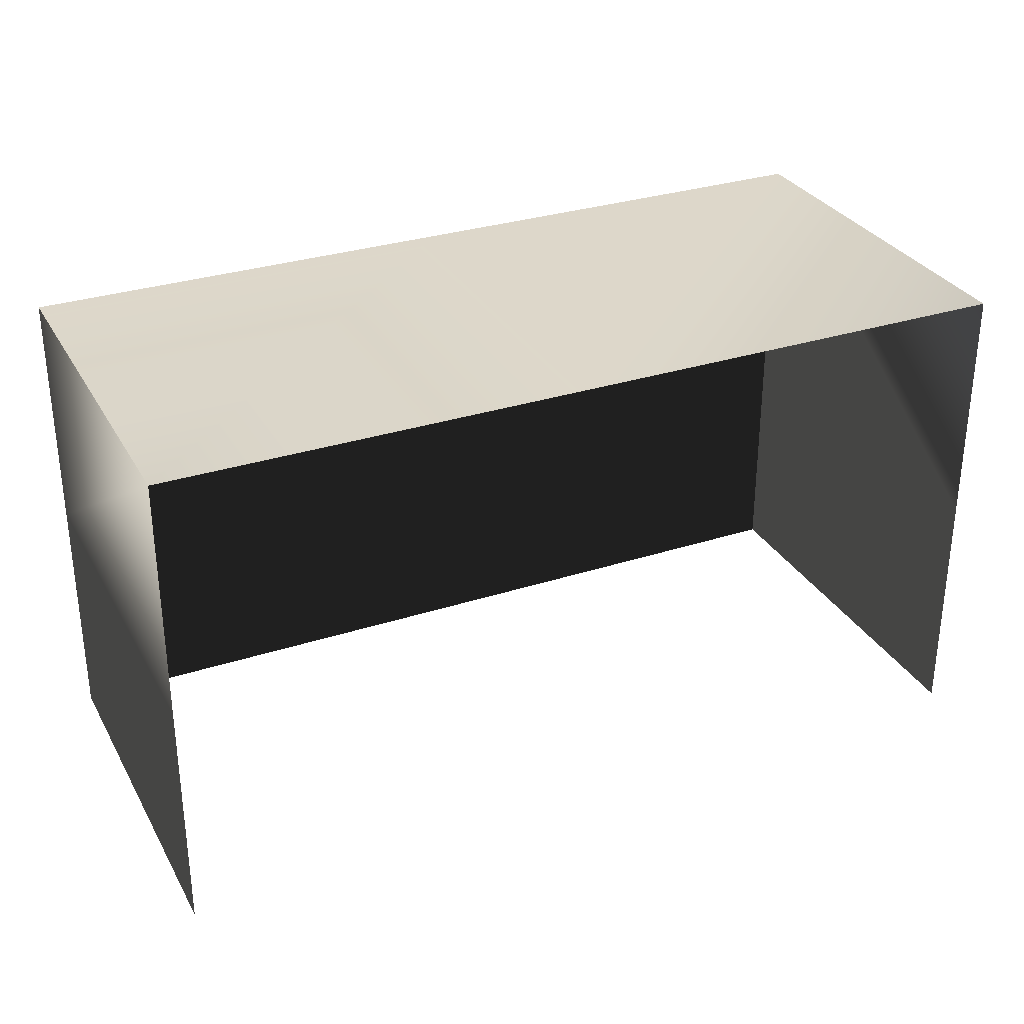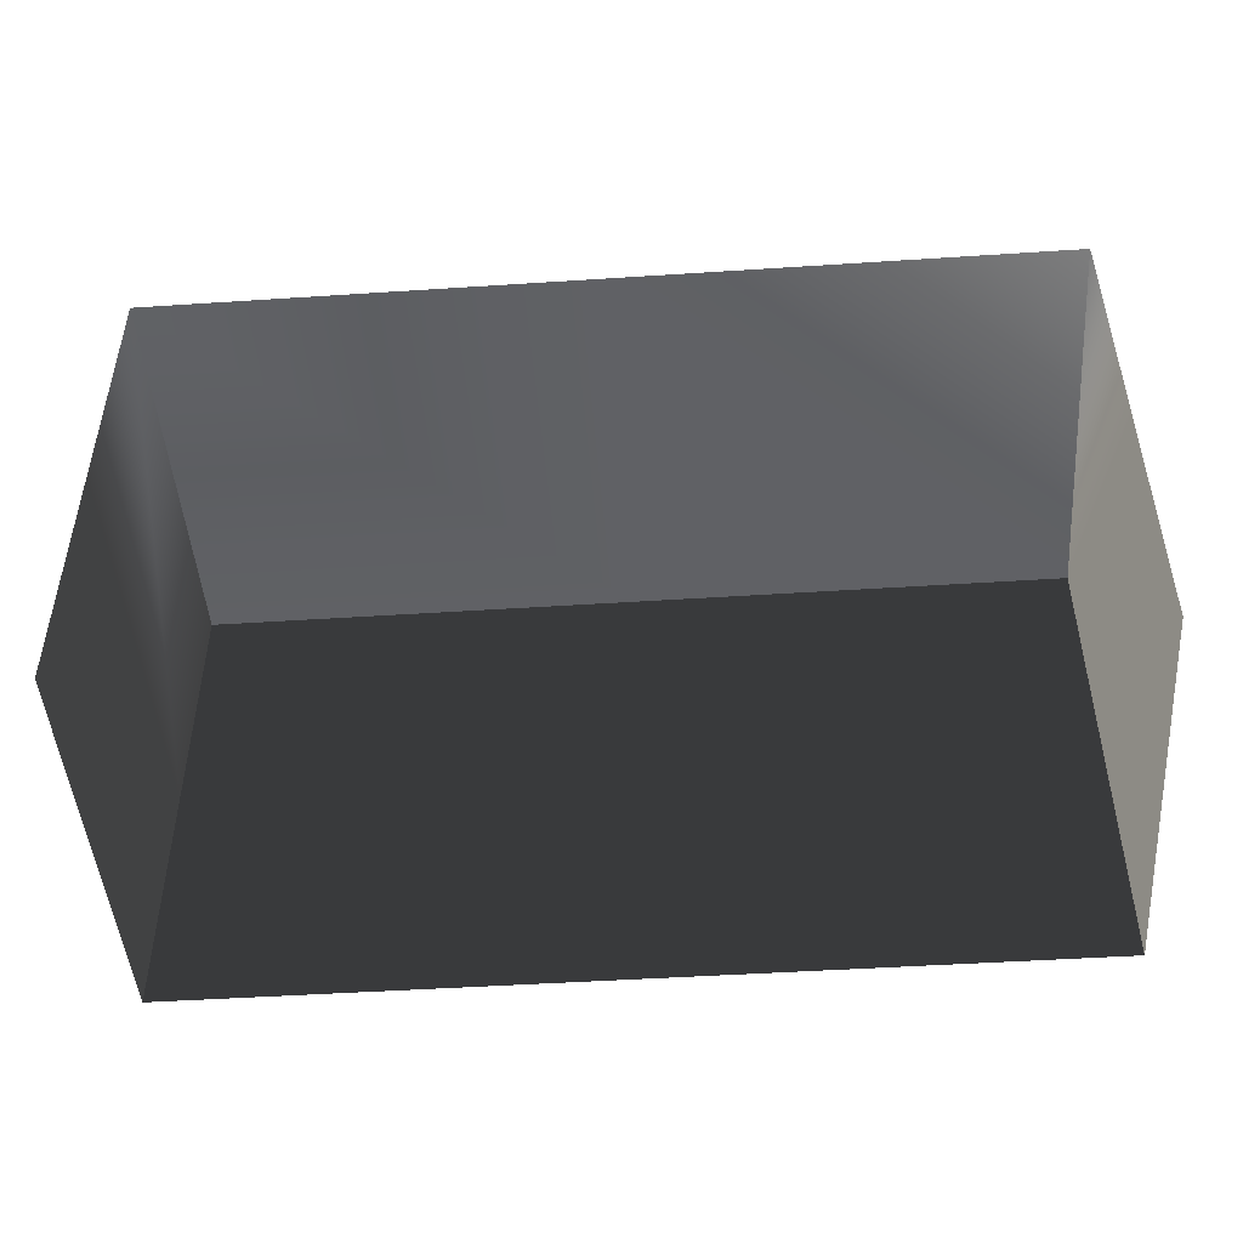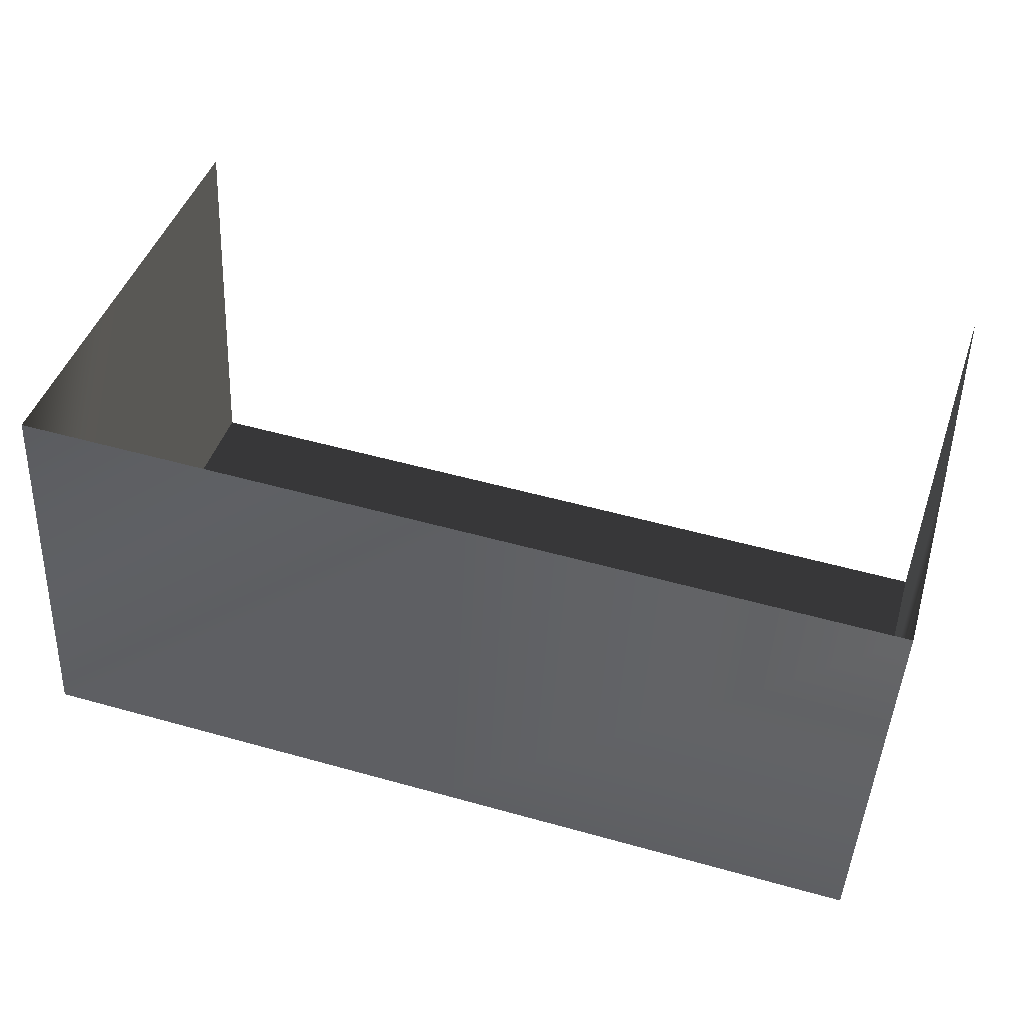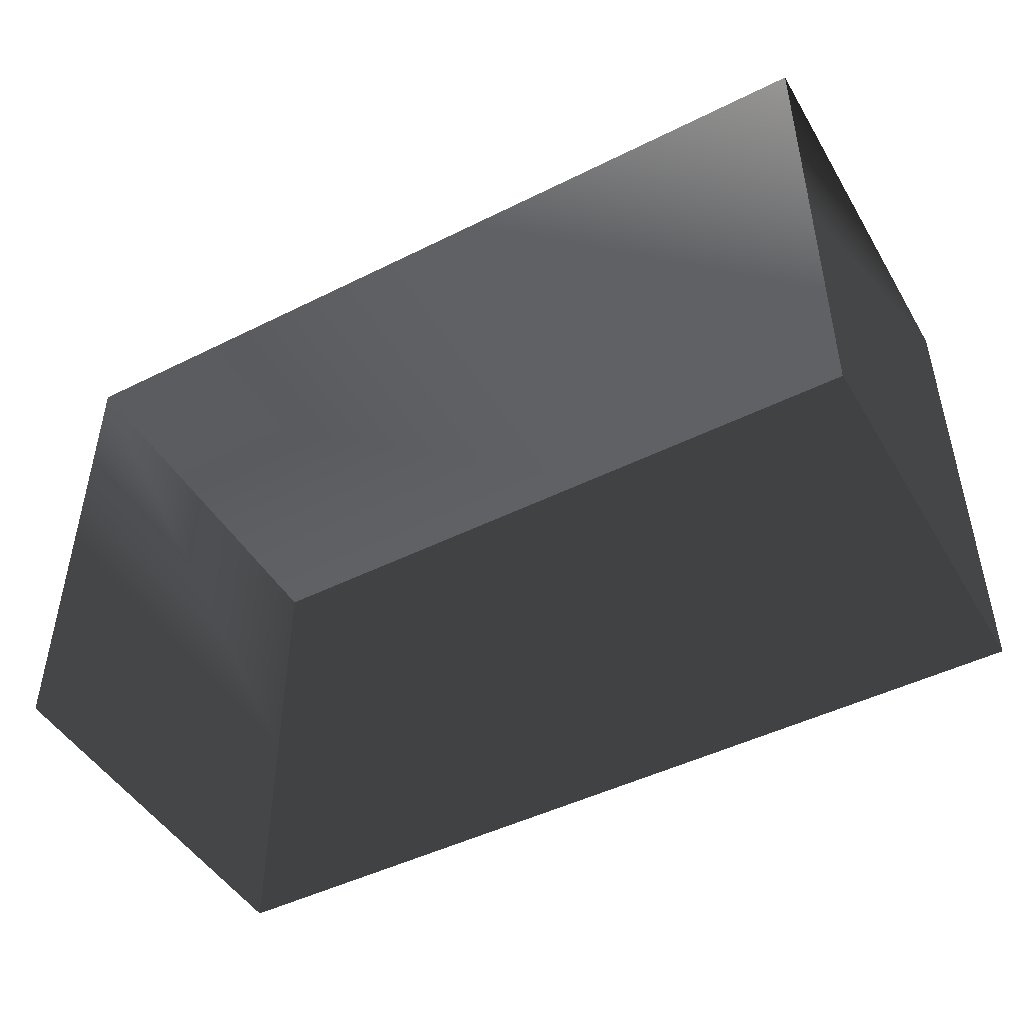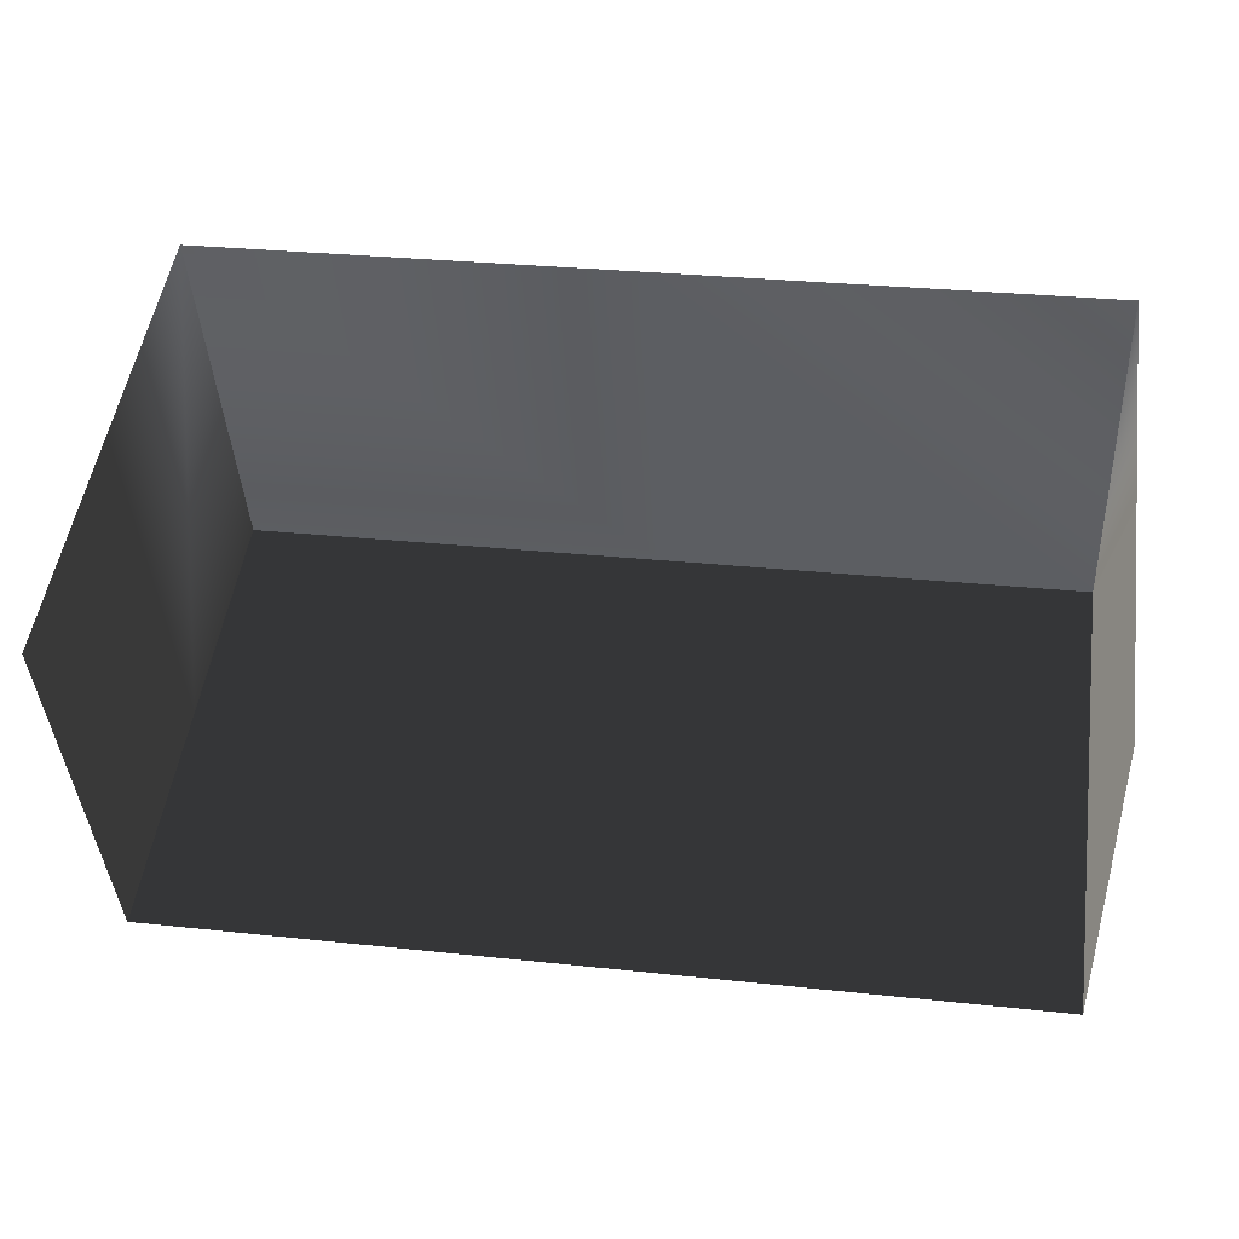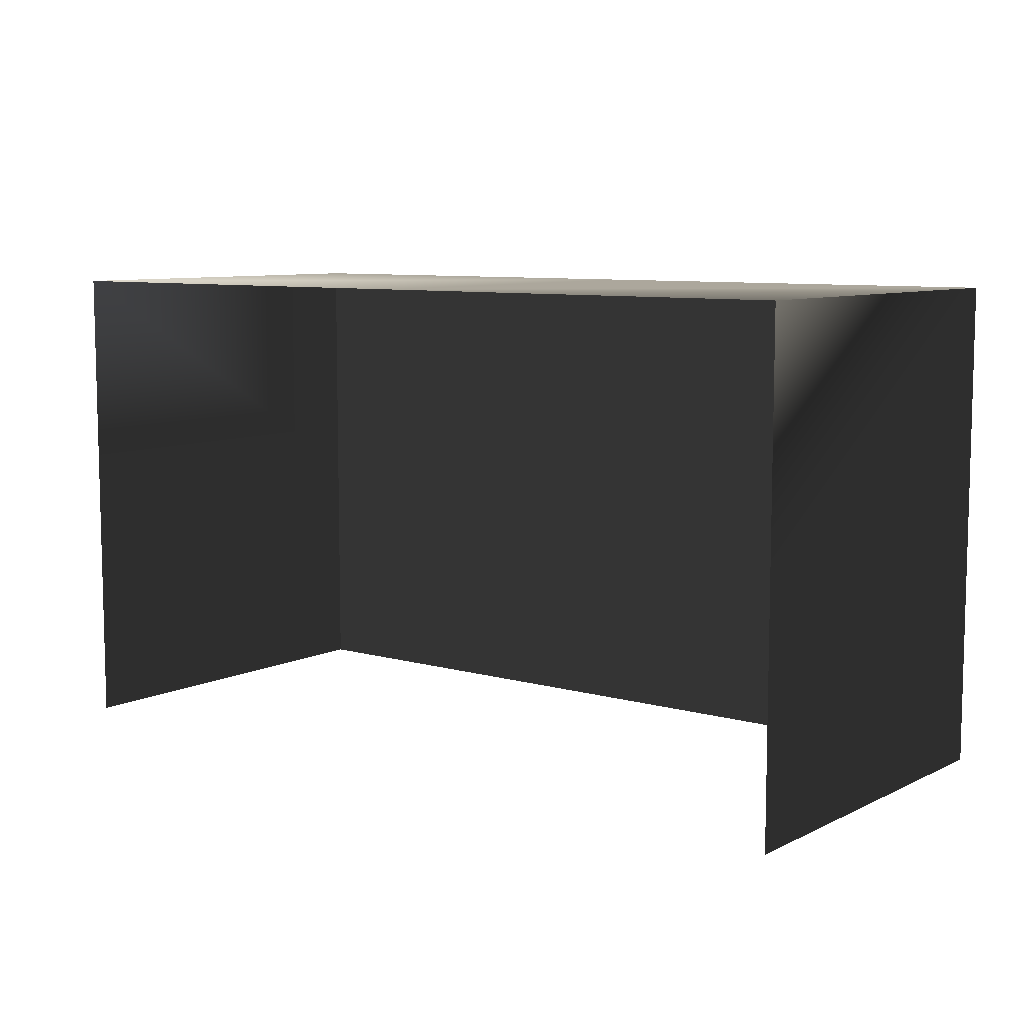
<metadata>
{"format":"obj","ext":"obj","renderer":"f3d","projection":"perspective","resolution":1024,"background":"white","views":[{"elev":30.9,"azim":-28.0,"up":"+Y"},{"elev":-47.3,"azim":1.2,"up":"+Y"},{"elev":42.7,"azim":-163.7,"up":"+Z"},{"elev":-47.1,"azim":26.4,"up":"+Y"},{"elev":50.8,"azim":8.2,"up":"+Z"},{"elev":8.4,"azim":34.7,"up":"+Y"}]}
</metadata>
<code>
g Box137
v 0.1239 11.18 -2.326
v -9.862 11.18 -2.856
v -10.34 11.18 6.217
v -0.3577 11.18 6.747
v 9.628 11.18 7.277
v 10.11 11.18 -1.796
v 0.1239 3.052e-05 -2.326
v -9.862 3.052e-05 -2.856
v -9.862 5.592 -2.856
v -9.862 11.18 -2.856
v 0.1239 11.18 -2.326
v 0.1239 5.592 -2.326
v -9.862 3.052e-05 -2.856
v -10.34 3.052e-05 6.217
v -10.34 5.592 6.217
v -9.862 11.18 -2.856
v -9.862 5.592 -2.856
v 9.628 3.052e-05 7.277
v 10.11 3.052e-05 -1.796
v 10.11 5.592 -1.796
v 10.11 11.18 -1.796
v 9.628 5.592 7.277
v 10.11 11.18 -1.796
v 10.11 5.592 -1.796
v 10.11 3.052e-05 -1.796
f 3 1 2
f 6 4 5
f 9 7 8
f 12 10 11
f 15 13 14
f 17 3 16
f 20 18 19
f 22 21 5
f 24 11 23
f 4 6 1
f 12 25 7
f 20 21 22
f 18 20 22
f 12 11 24
f 25 12 24
f 9 10 12
f 7 9 12
f 15 3 17
f 13 15 17
f 1 3 4

</code>
